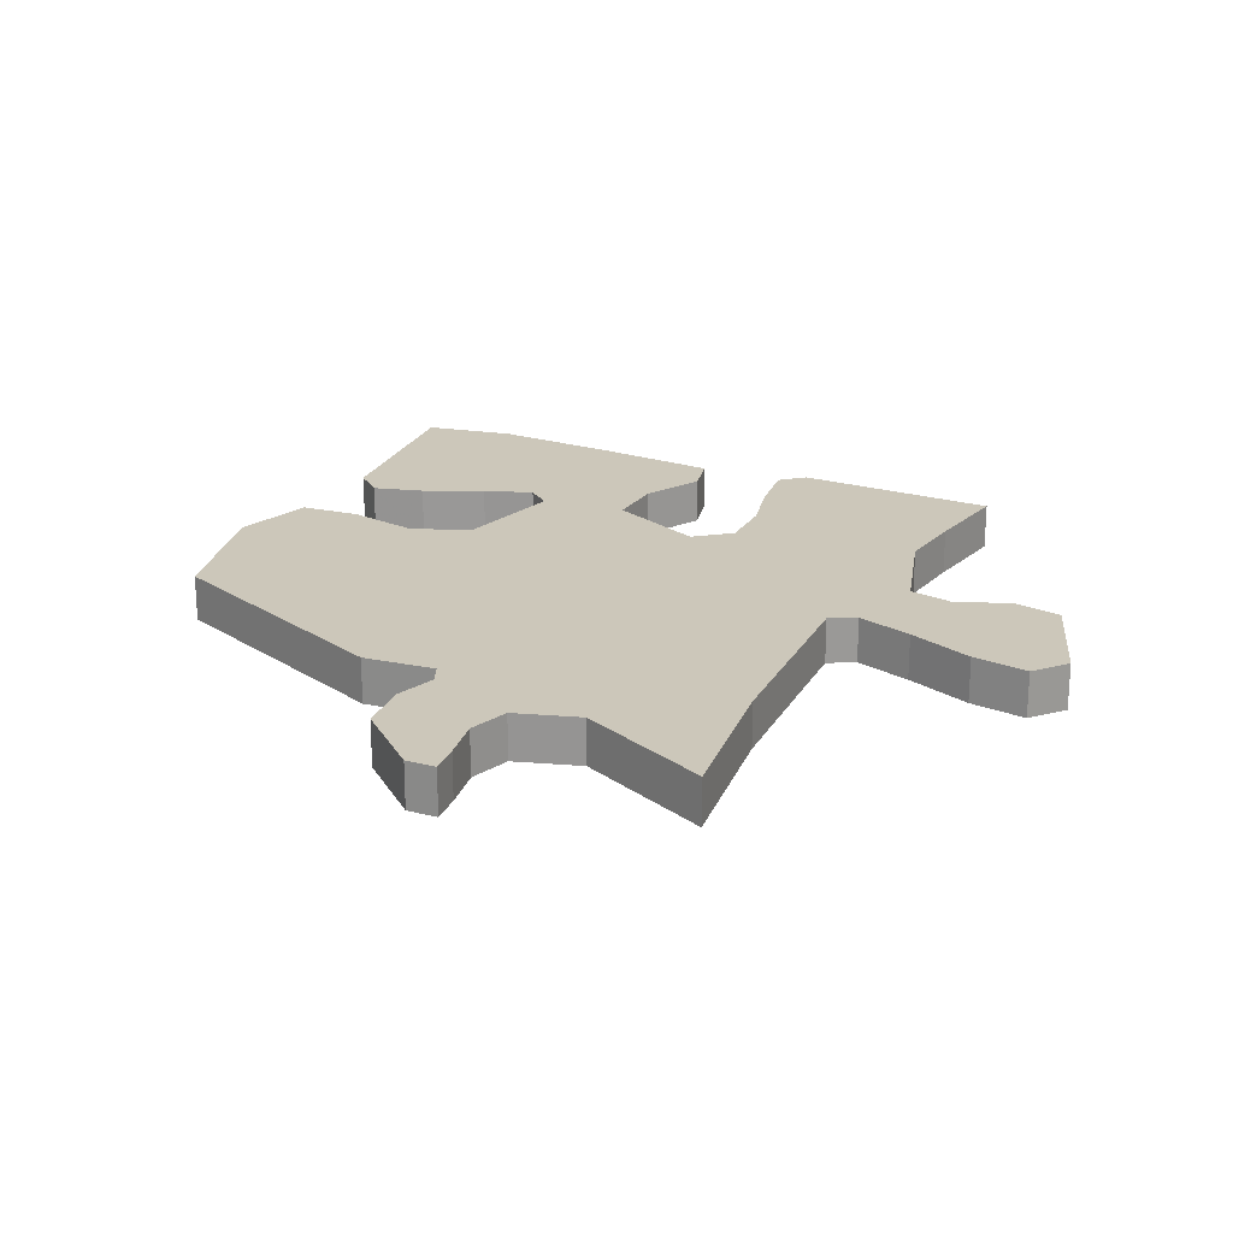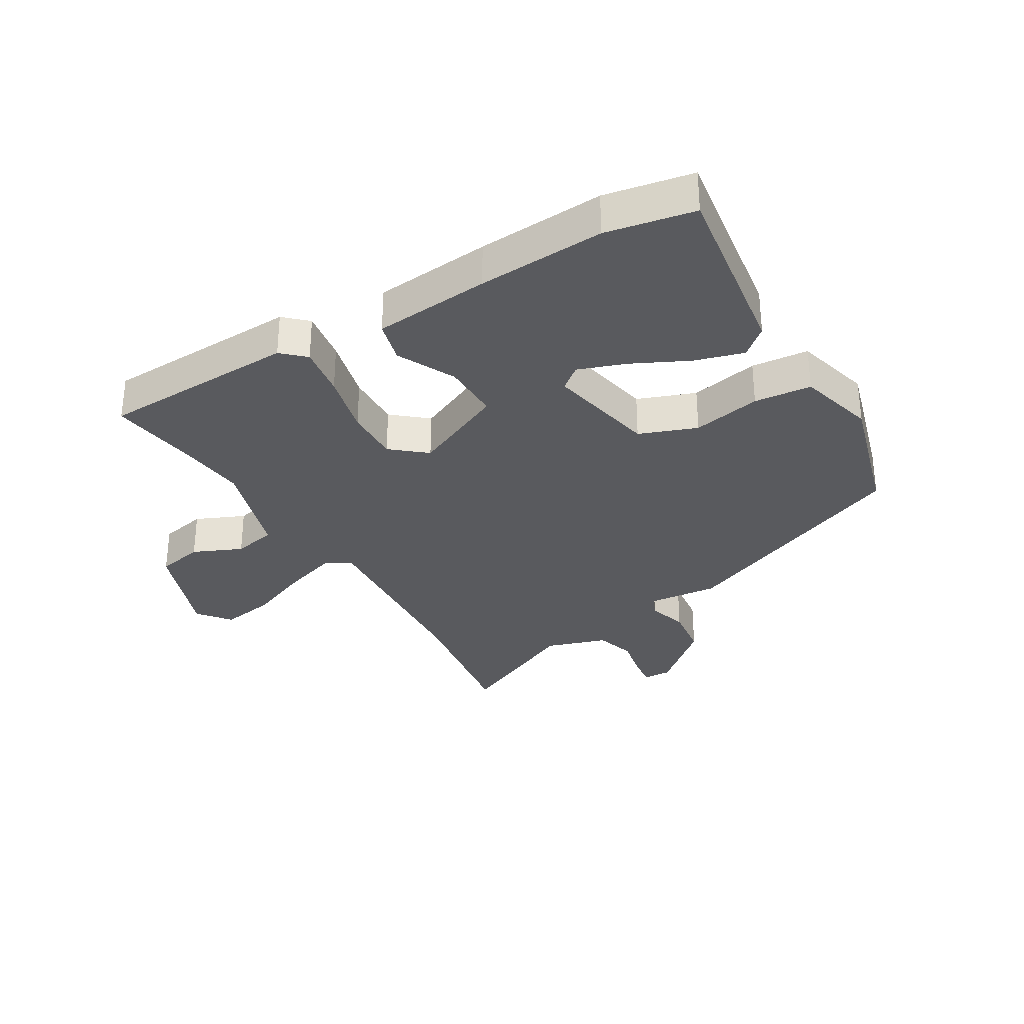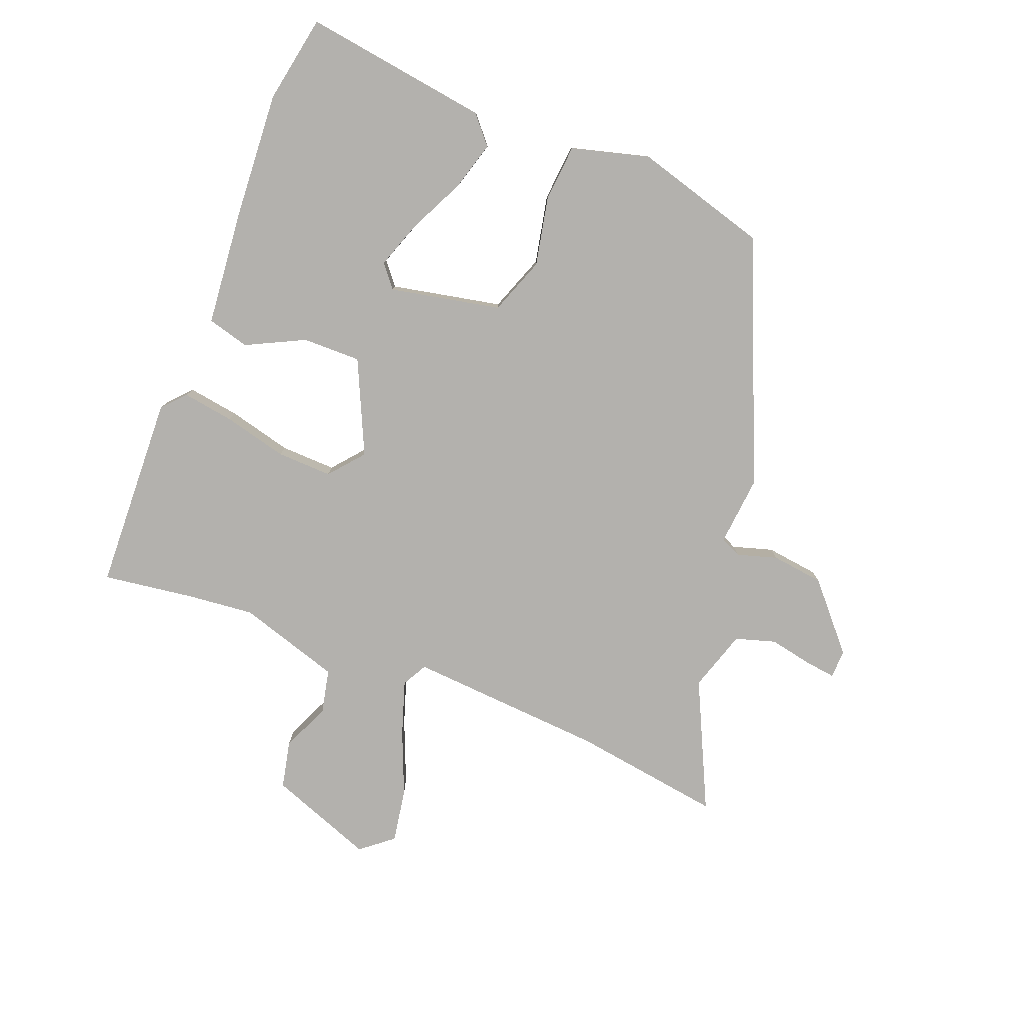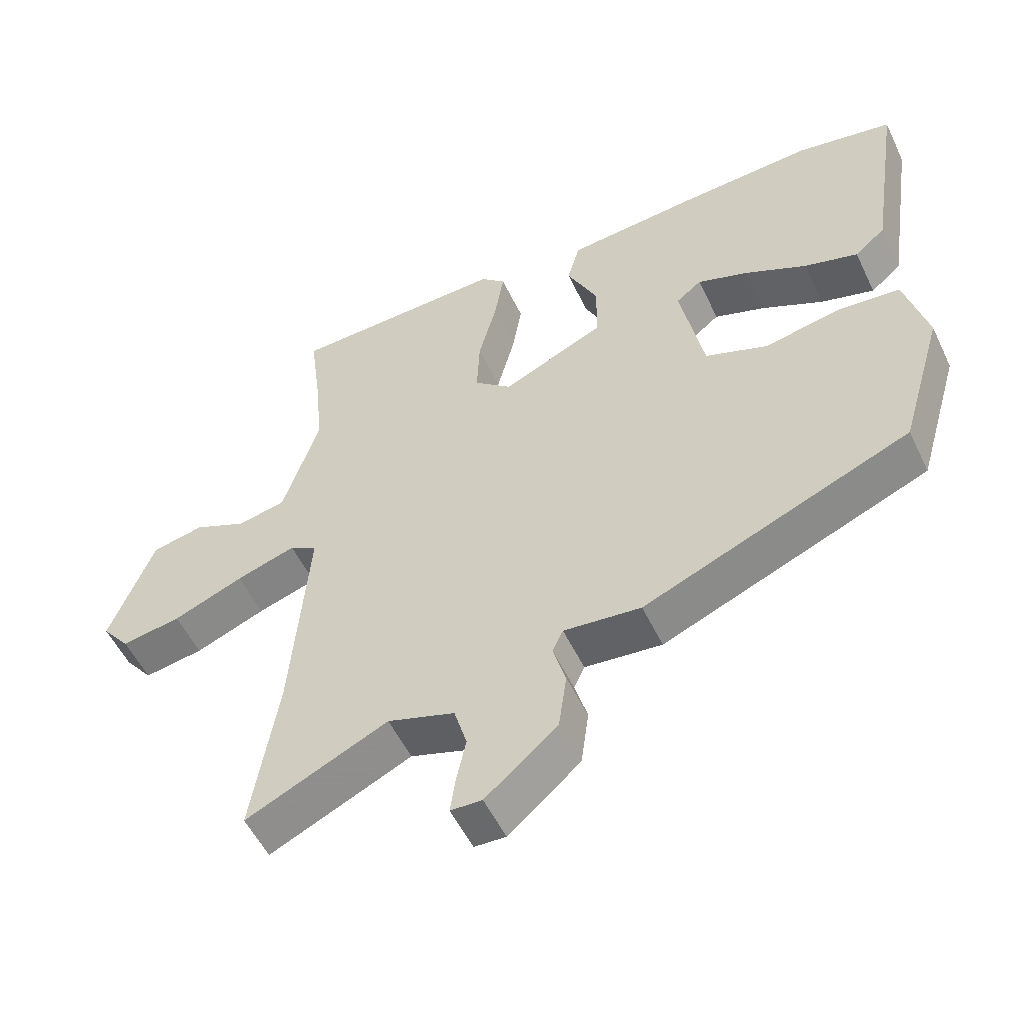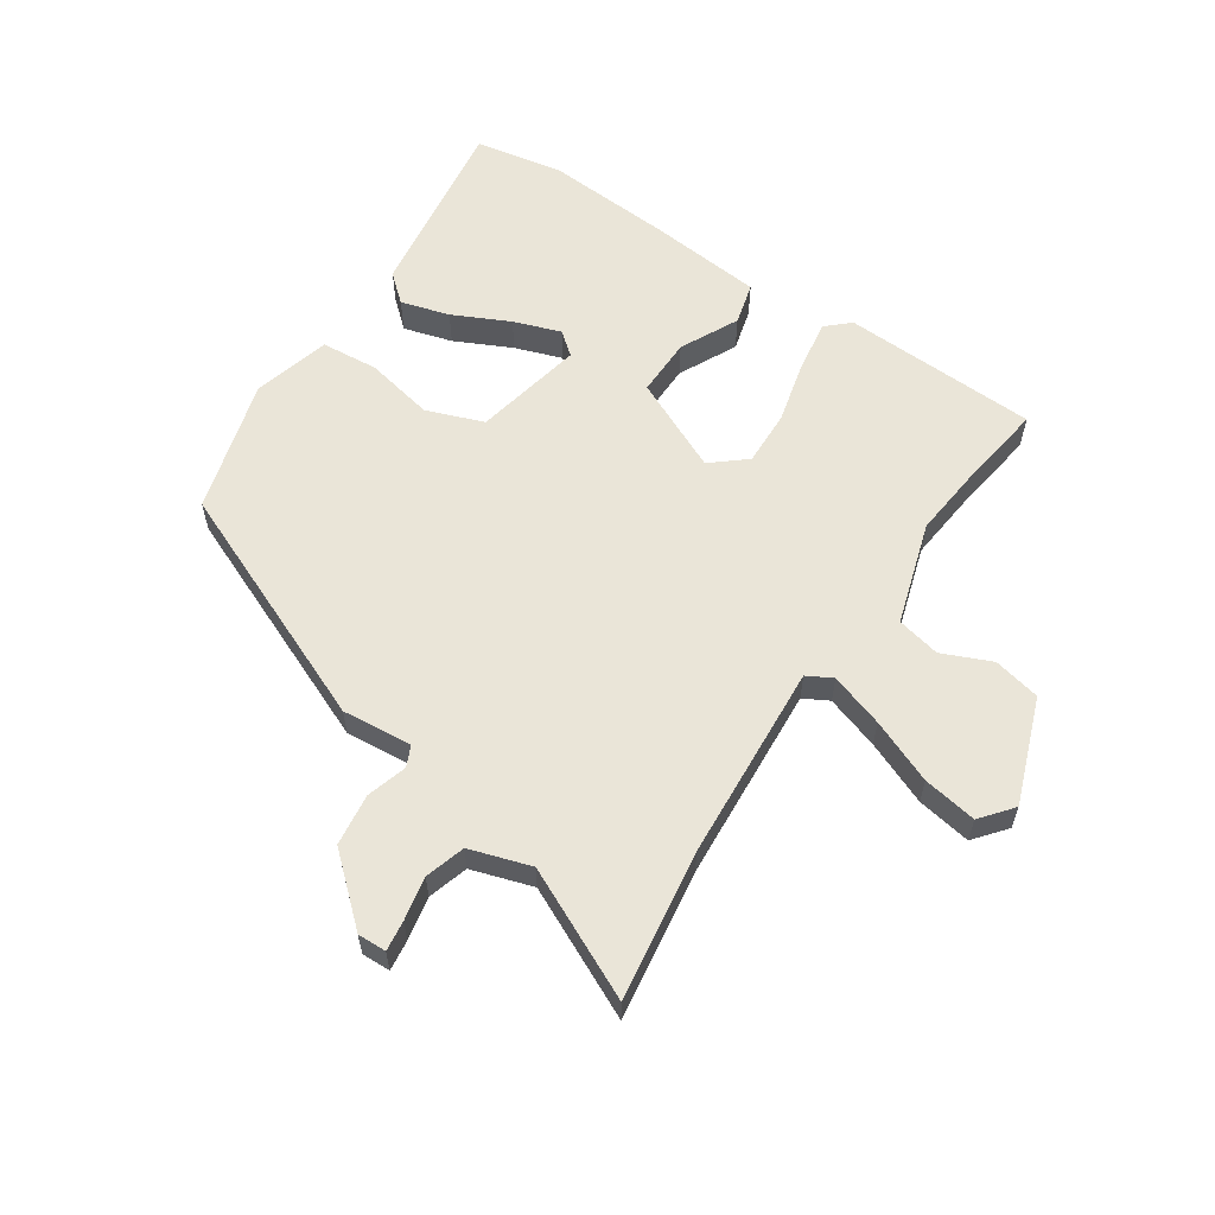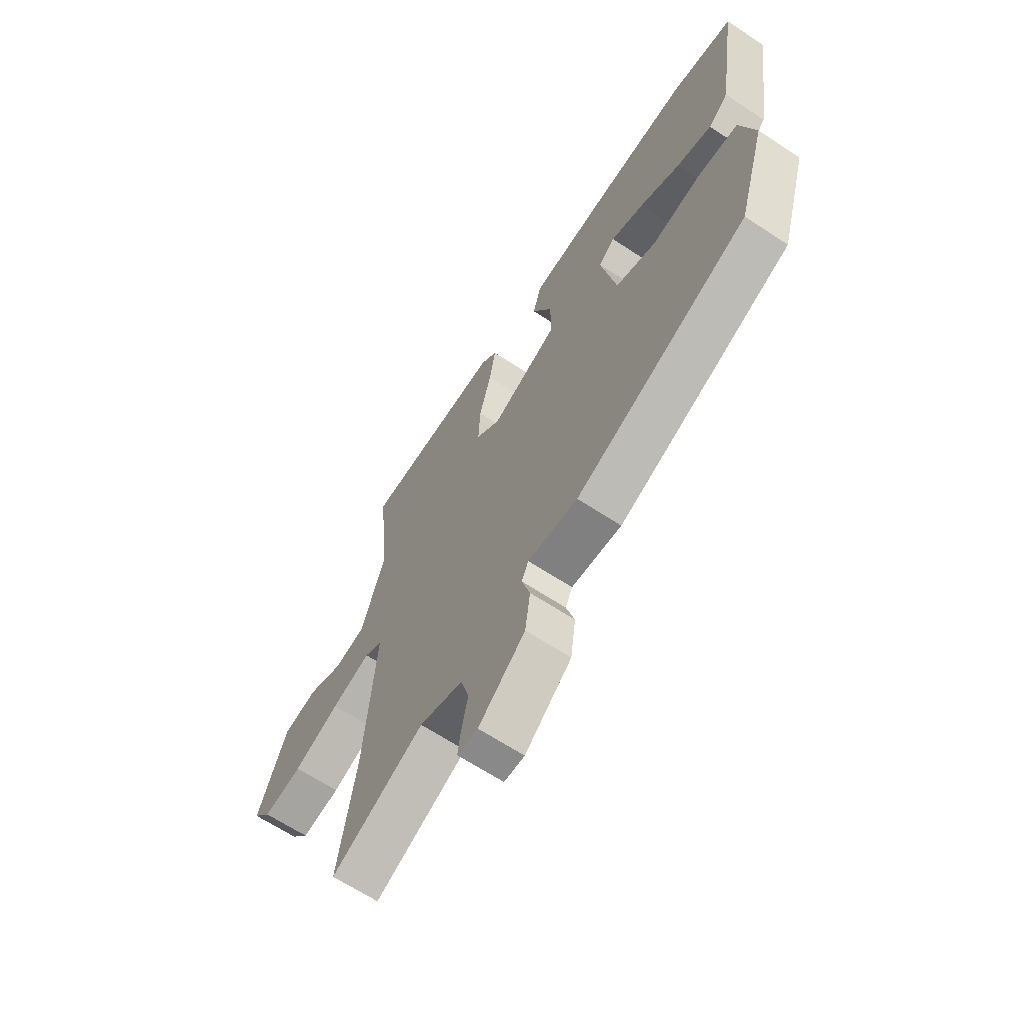
<metadata>
{"format":"obj","ext":"obj","renderer":"f3d","projection":"perspective","resolution":1024,"background":"white","views":[{"elev":21.3,"azim":-153.4,"up":"+Y"},{"elev":-31.4,"azim":31.2,"up":"+Y"},{"elev":-79.3,"azim":69.3,"up":"+Y"},{"elev":-53.9,"azim":25.3,"up":"+Z"},{"elev":59.3,"azim":-145.6,"up":"+Y"},{"elev":-65.5,"azim":56.5,"up":"+Z"}]}
</metadata>
<code>
v 0.395 0.07 0.52
v 0.539 0.07 0.492
v 0.492 0.07 0.187
v 0.446 0.07 0.148
v 0.366 0.07 0.172
v 0.274 0.07 0.218
v 0.197 0.07 0.246
v 0.159 0.07 0.216
v 0.194 0.07 0.034
v 0.288 0.07 -0.002
v 0.401 0.07 0.02
v 0.495 0.07 0.011
v 0.528 0.07 -0.117
v 0.463 0.07 -0.336
v 0.065 0.07 -0.499
v -0.05 0.07 -0.487
v -0.066 0.07 -0.521
v -0.047 0.07 -0.587
v -0.059 0.07 -0.673
v -0.166 0.07 -0.765
v -0.213 0.07 -0.763
v -0.206 0.07 -0.713
v -0.191 0.07 -0.642
v -0.21 0.07 -0.576
v -0.31 0.07 -0.543
v -0.522 0.07 -0.641
v -0.483 0.07 -0.395
v -0.457 0.07 -0.07
v -0.498 0.07 -0.047
v -0.587 0.07 -0.075
v -0.692 0.07 -0.117
v -0.781 0.07 -0.131
v -0.823 0.07 -0.078
v -0.757 0.07 0.094
v -0.679 0.07 0.11
v -0.599 0.07 0.074
v -0.527 0.07 0.089
v -0.473 0.07 0.257
v -0.483 0.07 0.369
v -0.502 0.07 0.517
v -0.179 0.07 0.526
v -0.142 0.07 0.491
v -0.156 0.07 0.406
v -0.183 0.07 0.302
v -0.187 0.07 0.211
v -0.131 0.07 0.163
v 0.023 0.07 0.232
v 0.023 0.07 0.328
v -0.023 0.07 0.424
v -0.004 0.07 0.493
v 0.187 0.07 0.509
v 0.395 0 0.52
v 0.539 0 0.492
v 0.492 0 0.187
v 0.446 0 0.148
v 0.366 0 0.172
v 0.274 0 0.218
v 0.197 0 0.246
v 0.159 0 0.216
v 0.194 0 0.034
v 0.288 0 -0.002
v 0.401 0 0.02
v 0.495 0 0.011
v 0.528 0 -0.117
v 0.463 0 -0.336
v 0.065 0 -0.499
v -0.05 0 -0.487
v -0.066 0 -0.521
v -0.047 0 -0.587
v -0.059 0 -0.673
v -0.166 0 -0.765
v -0.213 0 -0.763
v -0.206 0 -0.713
v -0.191 0 -0.642
v -0.21 0 -0.576
v -0.31 0 -0.543
v -0.522 0 -0.641
v -0.483 0 -0.395
v -0.457 0 -0.07
v -0.498 0 -0.047
v -0.587 0 -0.075
v -0.692 0 -0.117
v -0.781 0 -0.131
v -0.823 0 -0.078
v -0.757 0 0.094
v -0.679 0 0.11
v -0.599 0 0.074
v -0.527 0 0.089
v -0.473 0 0.257
v -0.483 0 0.369
v -0.502 0 0.517
v -0.179 0 0.526
v -0.142 0 0.491
v -0.156 0 0.406
v -0.183 0 0.302
v -0.187 0 0.211
v -0.131 0 0.163
v 0.023 0 0.232
v 0.023 0 0.328
v -0.023 0 0.424
v -0.004 0 0.493
v 0.187 0 0.509
f 2 3 4
f 1 2 4
f 51 1 4
f 50 51 4
f 49 50 4
f 48 49 4
f 42 43 44
f 41 42 44
f 40 41 44
f 39 40 44
f 38 39 44 45
f 37 38 45 46
f 34 35 36
f 33 34 36
f 32 33 36
f 31 32 36
f 30 31 36
f 36 37 46
f 30 36 46
f 29 30 46
f 25 26 27
f 24 25 27 28
f 21 22 23
f 20 21 23
f 19 20 23
f 18 19 23
f 17 18 23
f 16 17 23 24
f 14 15 16
f 13 14 16
f 12 13 16
f 11 12 16
f 10 11 16
f 16 24 28
f 10 16 28
f 9 10 28
f 4 5 6
f 48 4 6
f 48 6 7
f 47 48 7 8
f 29 46 47
f 28 29 47
f 9 28 47
f 8 9 47
f 55 54 53
f 55 53 52
f 55 52 102
f 55 102 101
f 55 101 100
f 55 100 99
f 95 94 93
f 95 93 92
f 95 92 91
f 95 91 90
f 96 95 90 89
f 97 96 89 88
f 87 86 85
f 87 85 84
f 87 84 83
f 87 83 82
f 87 82 81
f 97 88 87
f 97 87 81
f 97 81 80
f 78 77 76
f 79 78 76 75
f 74 73 72
f 74 72 71
f 74 71 70
f 74 70 69
f 74 69 68
f 75 74 68 67
f 67 66 65
f 67 65 64
f 67 64 63
f 67 63 62
f 67 62 61
f 79 75 67
f 79 67 61
f 79 61 60
f 57 56 55
f 57 55 99
f 58 57 99
f 59 58 99 98
f 98 97 80
f 98 80 79
f 98 79 60
f 98 60 59
f 1 52 53 2
f 2 53 54 3
f 3 54 55 4
f 4 55 56 5
f 5 56 57 6
f 6 57 58 7
f 7 58 59 8
f 8 59 60 9
f 9 60 61 10
f 10 61 62 11
f 11 62 63 12
f 12 63 64 13
f 13 64 65 14
f 14 65 66 15
f 15 66 67 16
f 16 67 68 17
f 17 68 69 18
f 18 69 70 19
f 19 70 71 20
f 20 71 72 21
f 21 72 73 22
f 22 73 74 23
f 23 74 75 24
f 24 75 76 25
f 25 76 77 26
f 26 77 78 27
f 27 78 79 28
f 28 79 80 29
f 29 80 81 30
f 30 81 82 31
f 31 82 83 32
f 32 83 84 33
f 33 84 85 34
f 34 85 86 35
f 35 86 87 36
f 36 87 88 37
f 37 88 89 38
f 38 89 90 39
f 39 90 91 40
f 40 91 92 41
f 41 92 93 42
f 42 93 94 43
f 43 94 95 44
f 44 95 96 45
f 45 96 97 46
f 46 97 98 47
f 47 98 99 48
f 48 99 100 49
f 49 100 101 50
f 50 101 102 51
f 51 102 52 1

</code>
